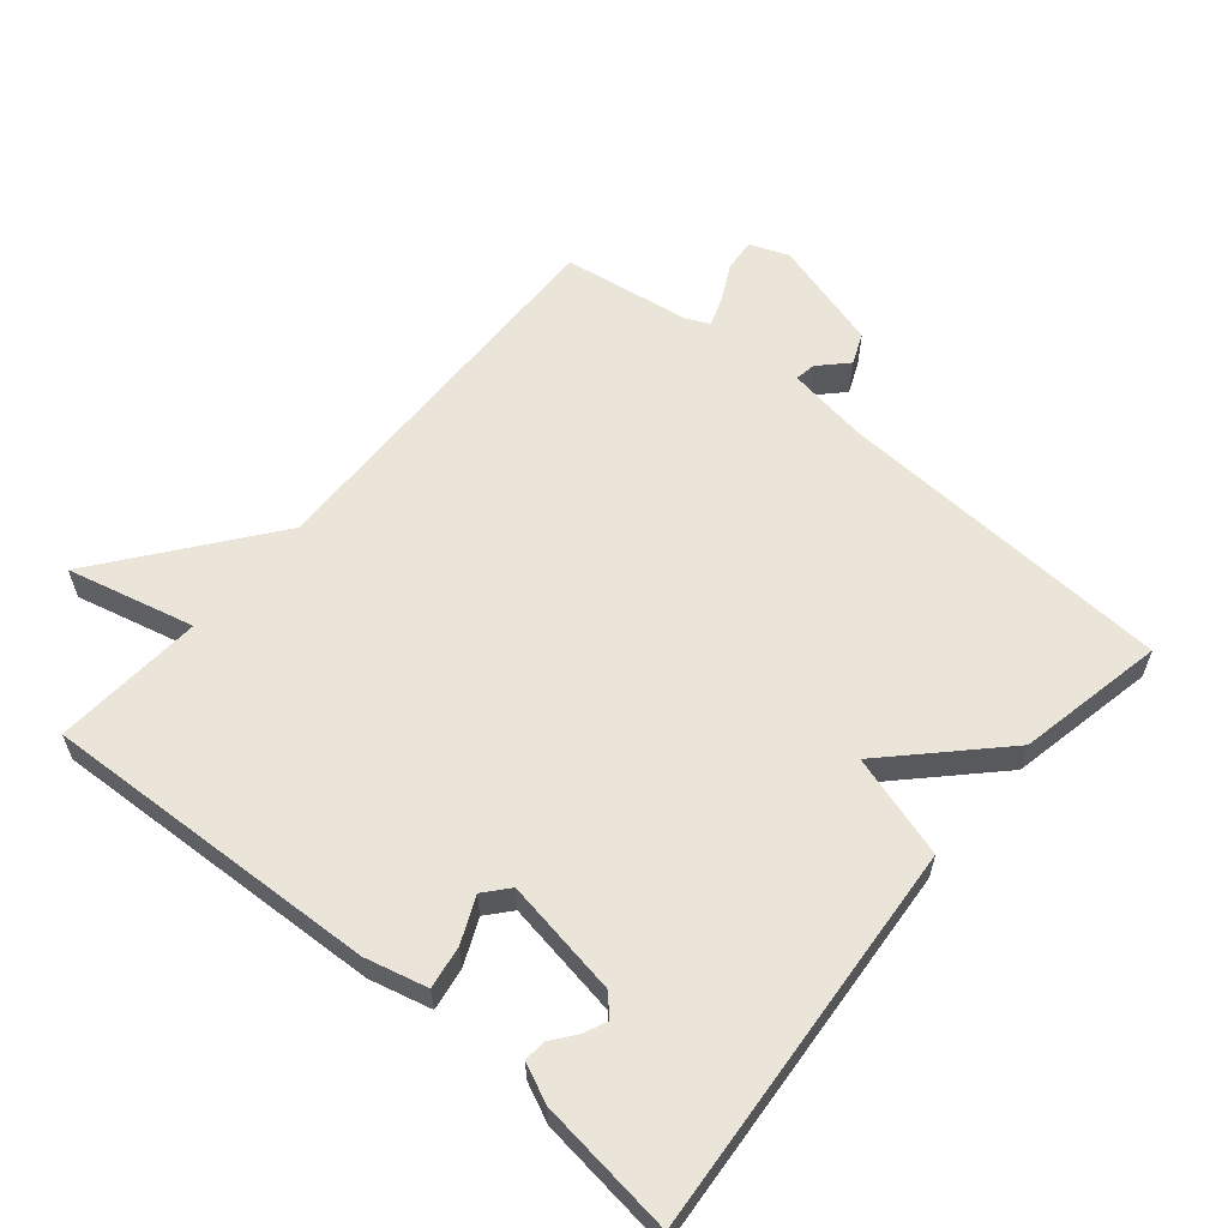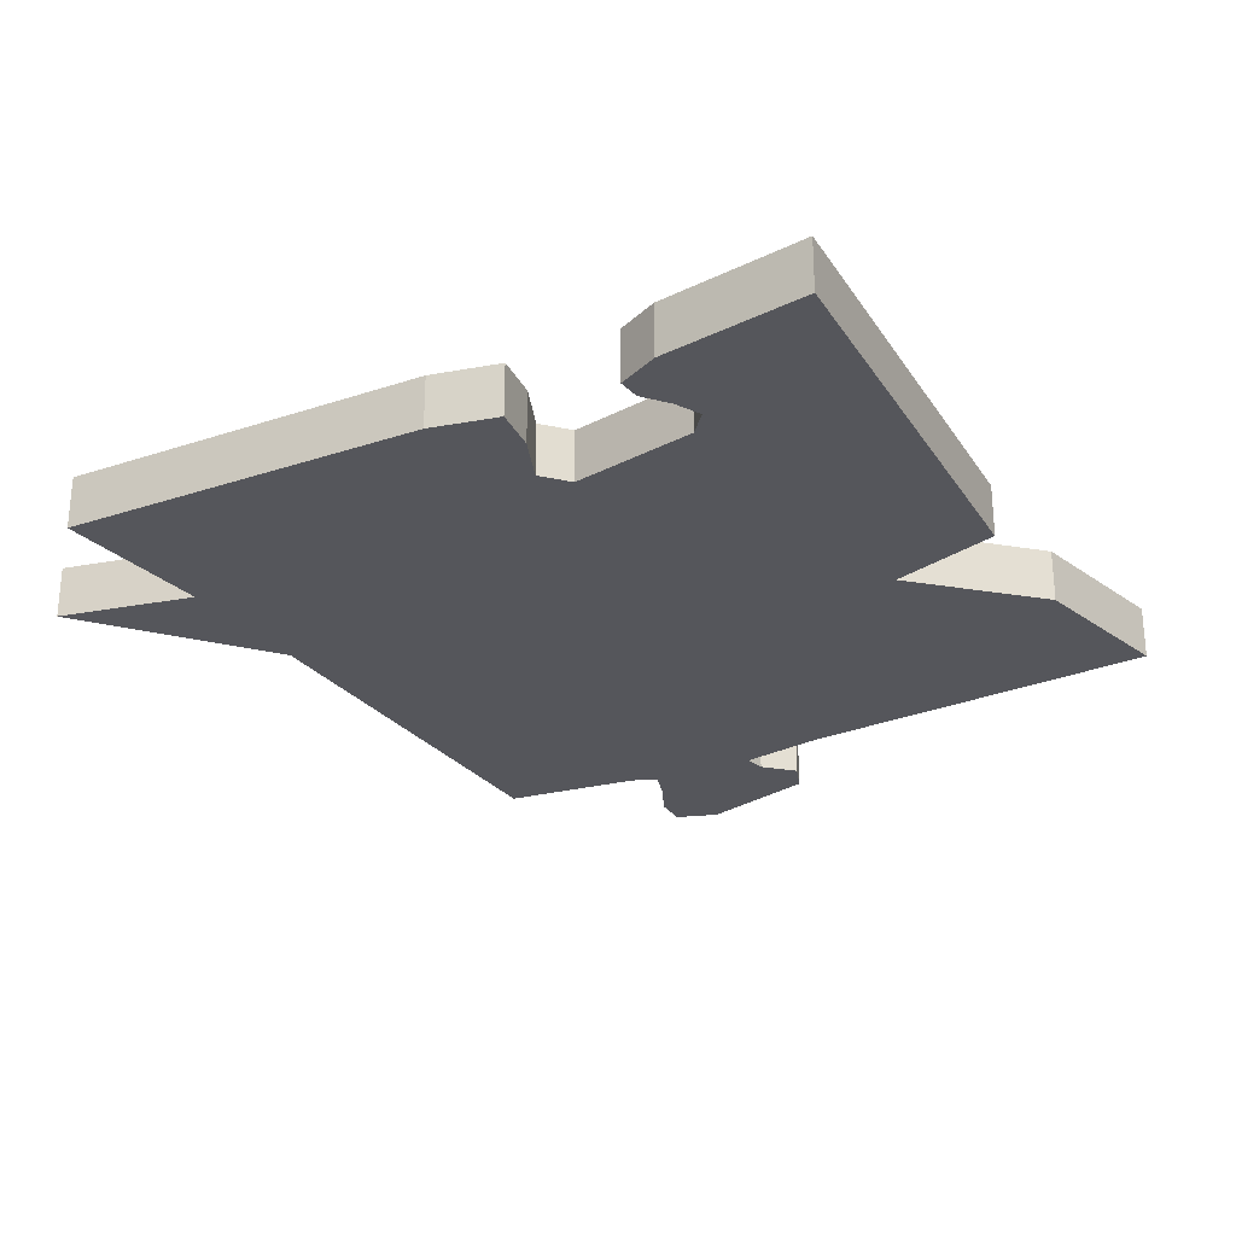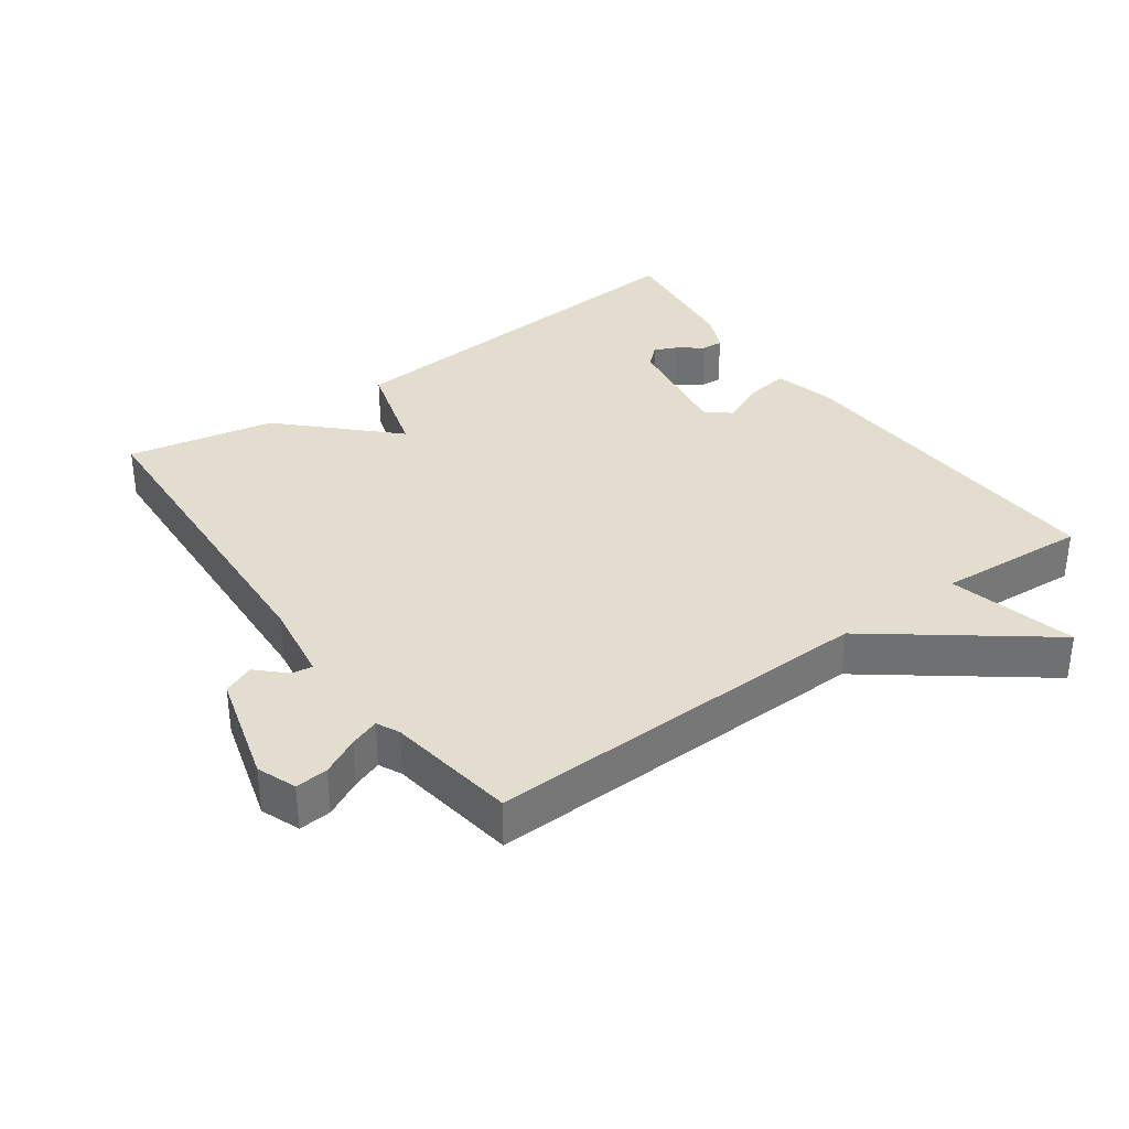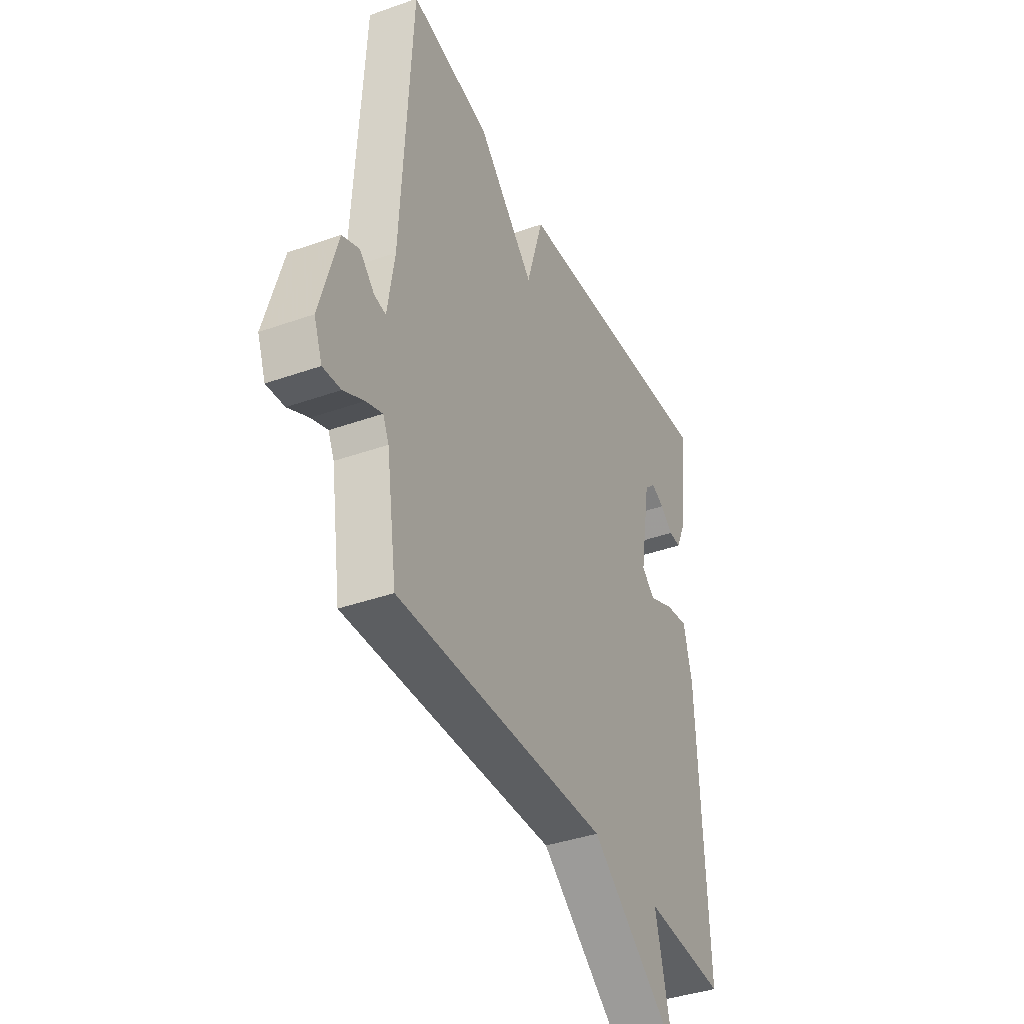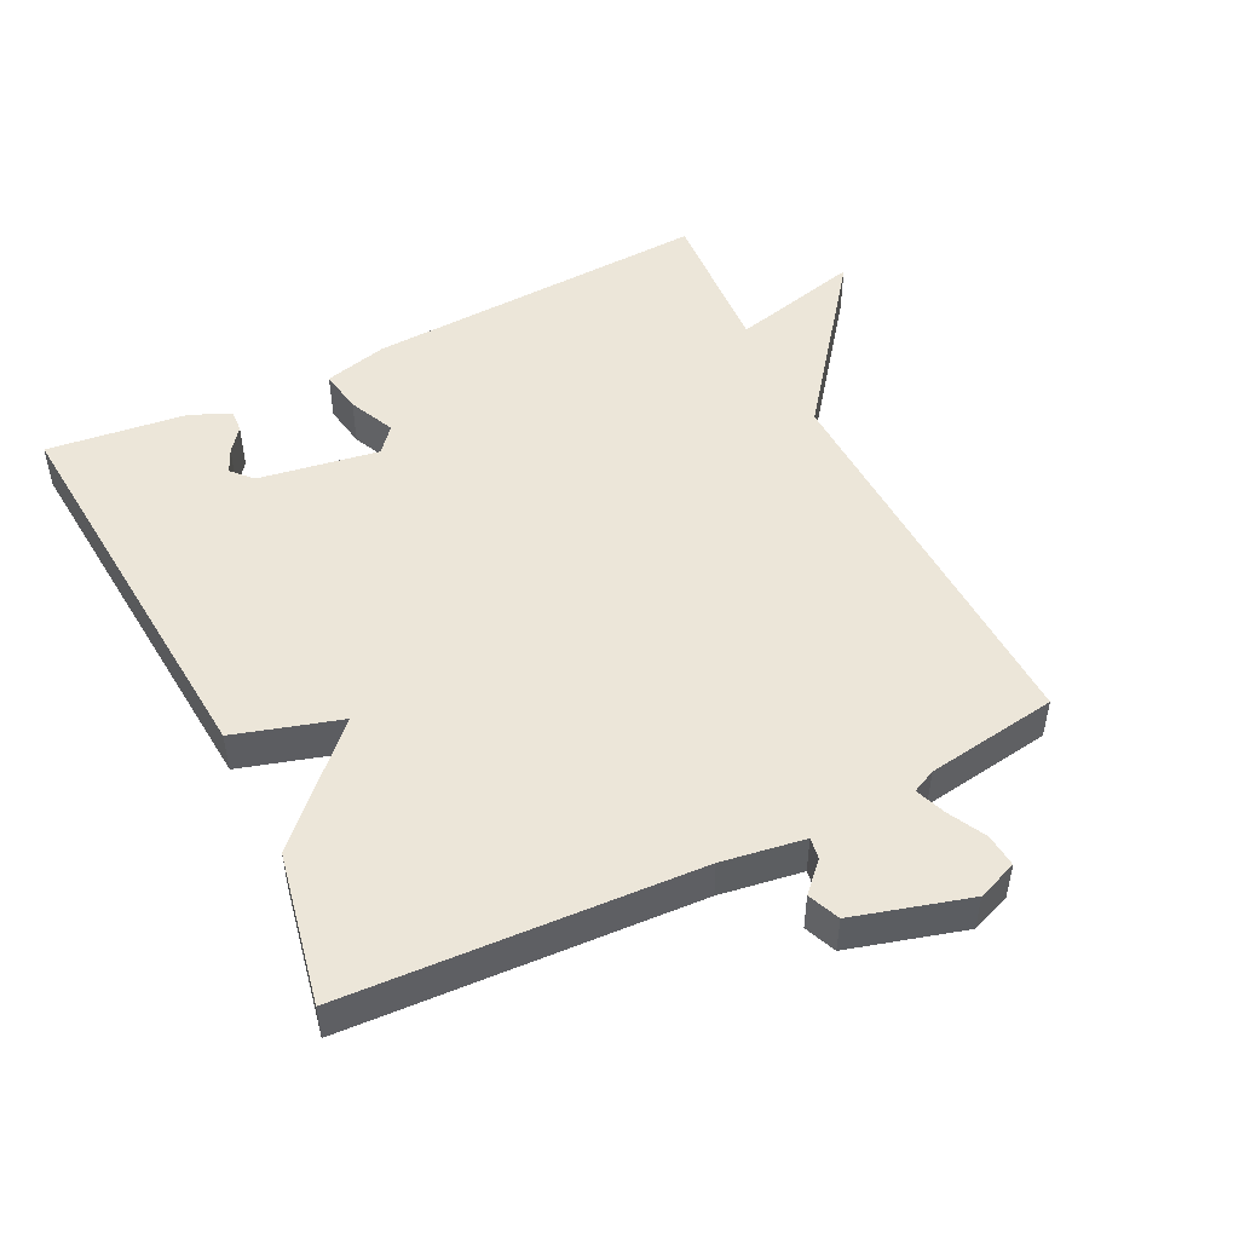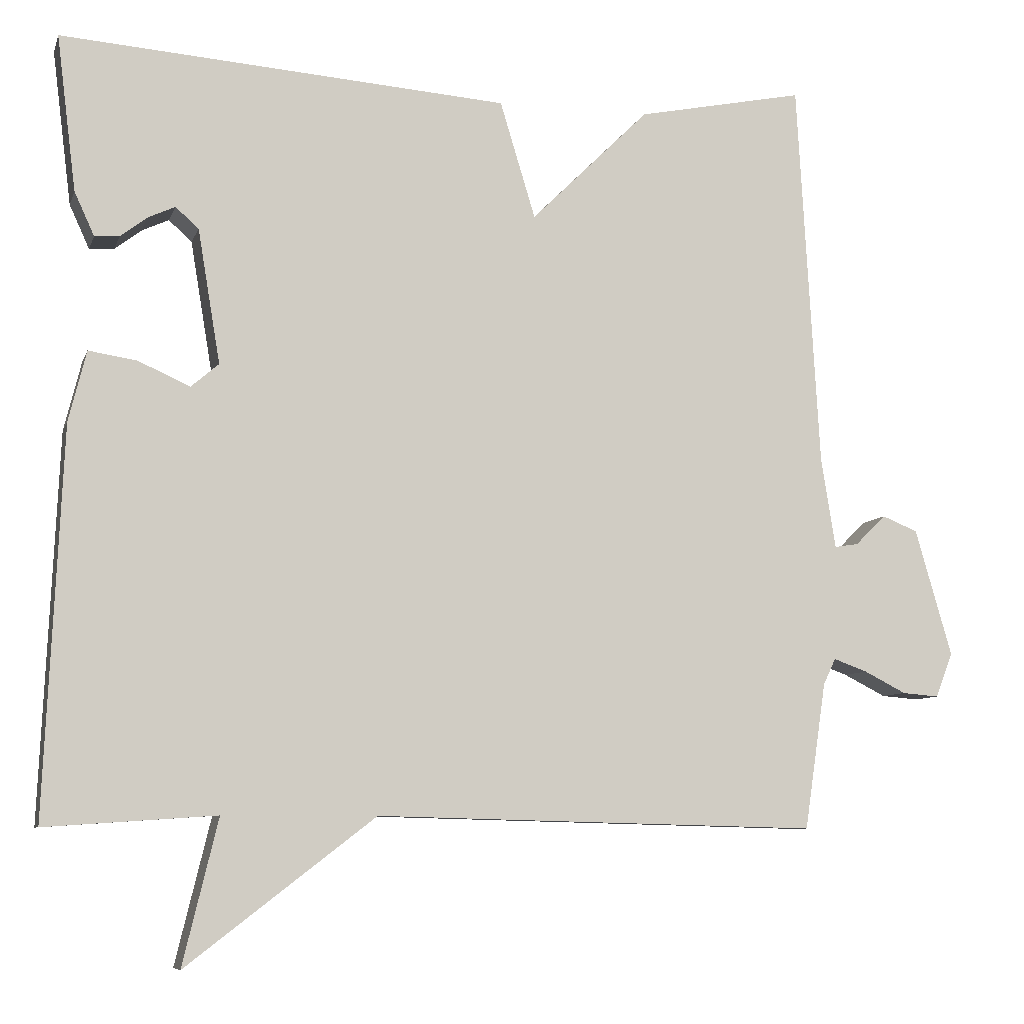
<metadata>
{"format":"obj","ext":"obj","renderer":"f3d","projection":"perspective","resolution":1024,"background":"white","views":[{"elev":59.5,"azim":-50.0,"up":"+Y"},{"elev":-26.3,"azim":-59.7,"up":"+Y"},{"elev":34.9,"azim":144.1,"up":"+Y"},{"elev":-38.7,"azim":114.1,"up":"+Z"},{"elev":49.5,"azim":63.4,"up":"+Y"},{"elev":-7.6,"azim":-14.8,"up":"+Z"}]}
</metadata>
<code>
v -0.5 0.07 -0.5
v -0.477 0.07 0.002
v -0.454 0.07 0.094
v -0.391 0.07 0.084
v -0.324 0.07 0.054
v -0.288 0.07 0.085
v -0.317 0.07 0.259
v -0.347 0.07 0.286
v -0.382 0.07 0.27
v -0.417 0.07 0.243
v -0.449 0.07 0.241
v -0.475 0.07 0.298
v -0.5 0.07 0.5
v 0.082 0.07 0.456
v 0.128 0.07 0.304
v 0.282 0.07 0.456
v 0.5 0.07 0.5
v 0.529 0.07 -0.005
v 0.548 0.07 -0.124
v 0.579 0.07 -0.119
v 0.619 0.07 -0.08
v 0.665 0.07 -0.099
v 0.713 0.07 -0.265
v 0.691 0.07 -0.323
v 0.643 0.07 -0.319
v 0.588 0.07 -0.291
v 0.544 0.07 -0.275
v 0.528 0.07 -0.309
v 0.5 0.07 -0.5
v -0.078 0.07 -0.485
v -0.324 0.07 -0.674
v -0.278 0.07 -0.485
v -0.5 0 -0.5
v -0.477 0 0.002
v -0.454 0 0.094
v -0.391 0 0.084
v -0.324 0 0.054
v -0.288 0 0.085
v -0.317 0 0.259
v -0.347 0 0.286
v -0.382 0 0.27
v -0.417 0 0.243
v -0.449 0 0.241
v -0.475 0 0.298
v -0.5 0 0.5
v 0.082 0 0.456
v 0.128 0 0.304
v 0.282 0 0.456
v 0.5 0 0.5
v 0.529 0 -0.005
v 0.548 0 -0.124
v 0.579 0 -0.119
v 0.619 0 -0.08
v 0.665 0 -0.099
v 0.713 0 -0.265
v 0.691 0 -0.323
v 0.643 0 -0.319
v 0.588 0 -0.291
v 0.544 0 -0.275
v 0.528 0 -0.309
v 0.5 0 -0.5
v -0.078 0 -0.485
v -0.324 0 -0.674
v -0.278 0 -0.485
f 30 31 32
f 28 29 30
f 27 28 30 32
f 24 25 26
f 23 24 26
f 22 23 26
f 21 22 26
f 20 21 26
f 19 20 26 27
f 32 1 2
f 27 32 2
f 19 27 2
f 18 19 2
f 15 16 17 18
f 13 14 15
f 11 12 13
f 10 11 13
f 9 10 13
f 8 9 13
f 13 15 18
f 8 13 18
f 7 8 18
f 2 3 4 5
f 18 2 5
f 18 5 6
f 6 7 18
f 64 63 62
f 62 61 60
f 64 62 60 59
f 58 57 56
f 58 56 55
f 58 55 54
f 58 54 53
f 58 53 52
f 59 58 52 51
f 34 33 64
f 34 64 59
f 34 59 51
f 34 51 50
f 50 49 48 47
f 47 46 45
f 45 44 43
f 45 43 42
f 45 42 41
f 45 41 40
f 50 47 45
f 50 45 40
f 50 40 39
f 37 36 35 34
f 37 34 50
f 38 37 50
f 50 39 38
f 1 33 34 2
f 2 34 35 3
f 3 35 36 4
f 4 36 37 5
f 5 37 38 6
f 6 38 39 7
f 7 39 40 8
f 8 40 41 9
f 9 41 42 10
f 10 42 43 11
f 11 43 44 12
f 12 44 45 13
f 13 45 46 14
f 14 46 47 15
f 15 47 48 16
f 16 48 49 17
f 17 49 50 18
f 18 50 51 19
f 19 51 52 20
f 20 52 53 21
f 21 53 54 22
f 22 54 55 23
f 23 55 56 24
f 24 56 57 25
f 25 57 58 26
f 26 58 59 27
f 27 59 60 28
f 28 60 61 29
f 29 61 62 30
f 30 62 63 31
f 31 63 64 32
f 32 64 33 1

</code>
